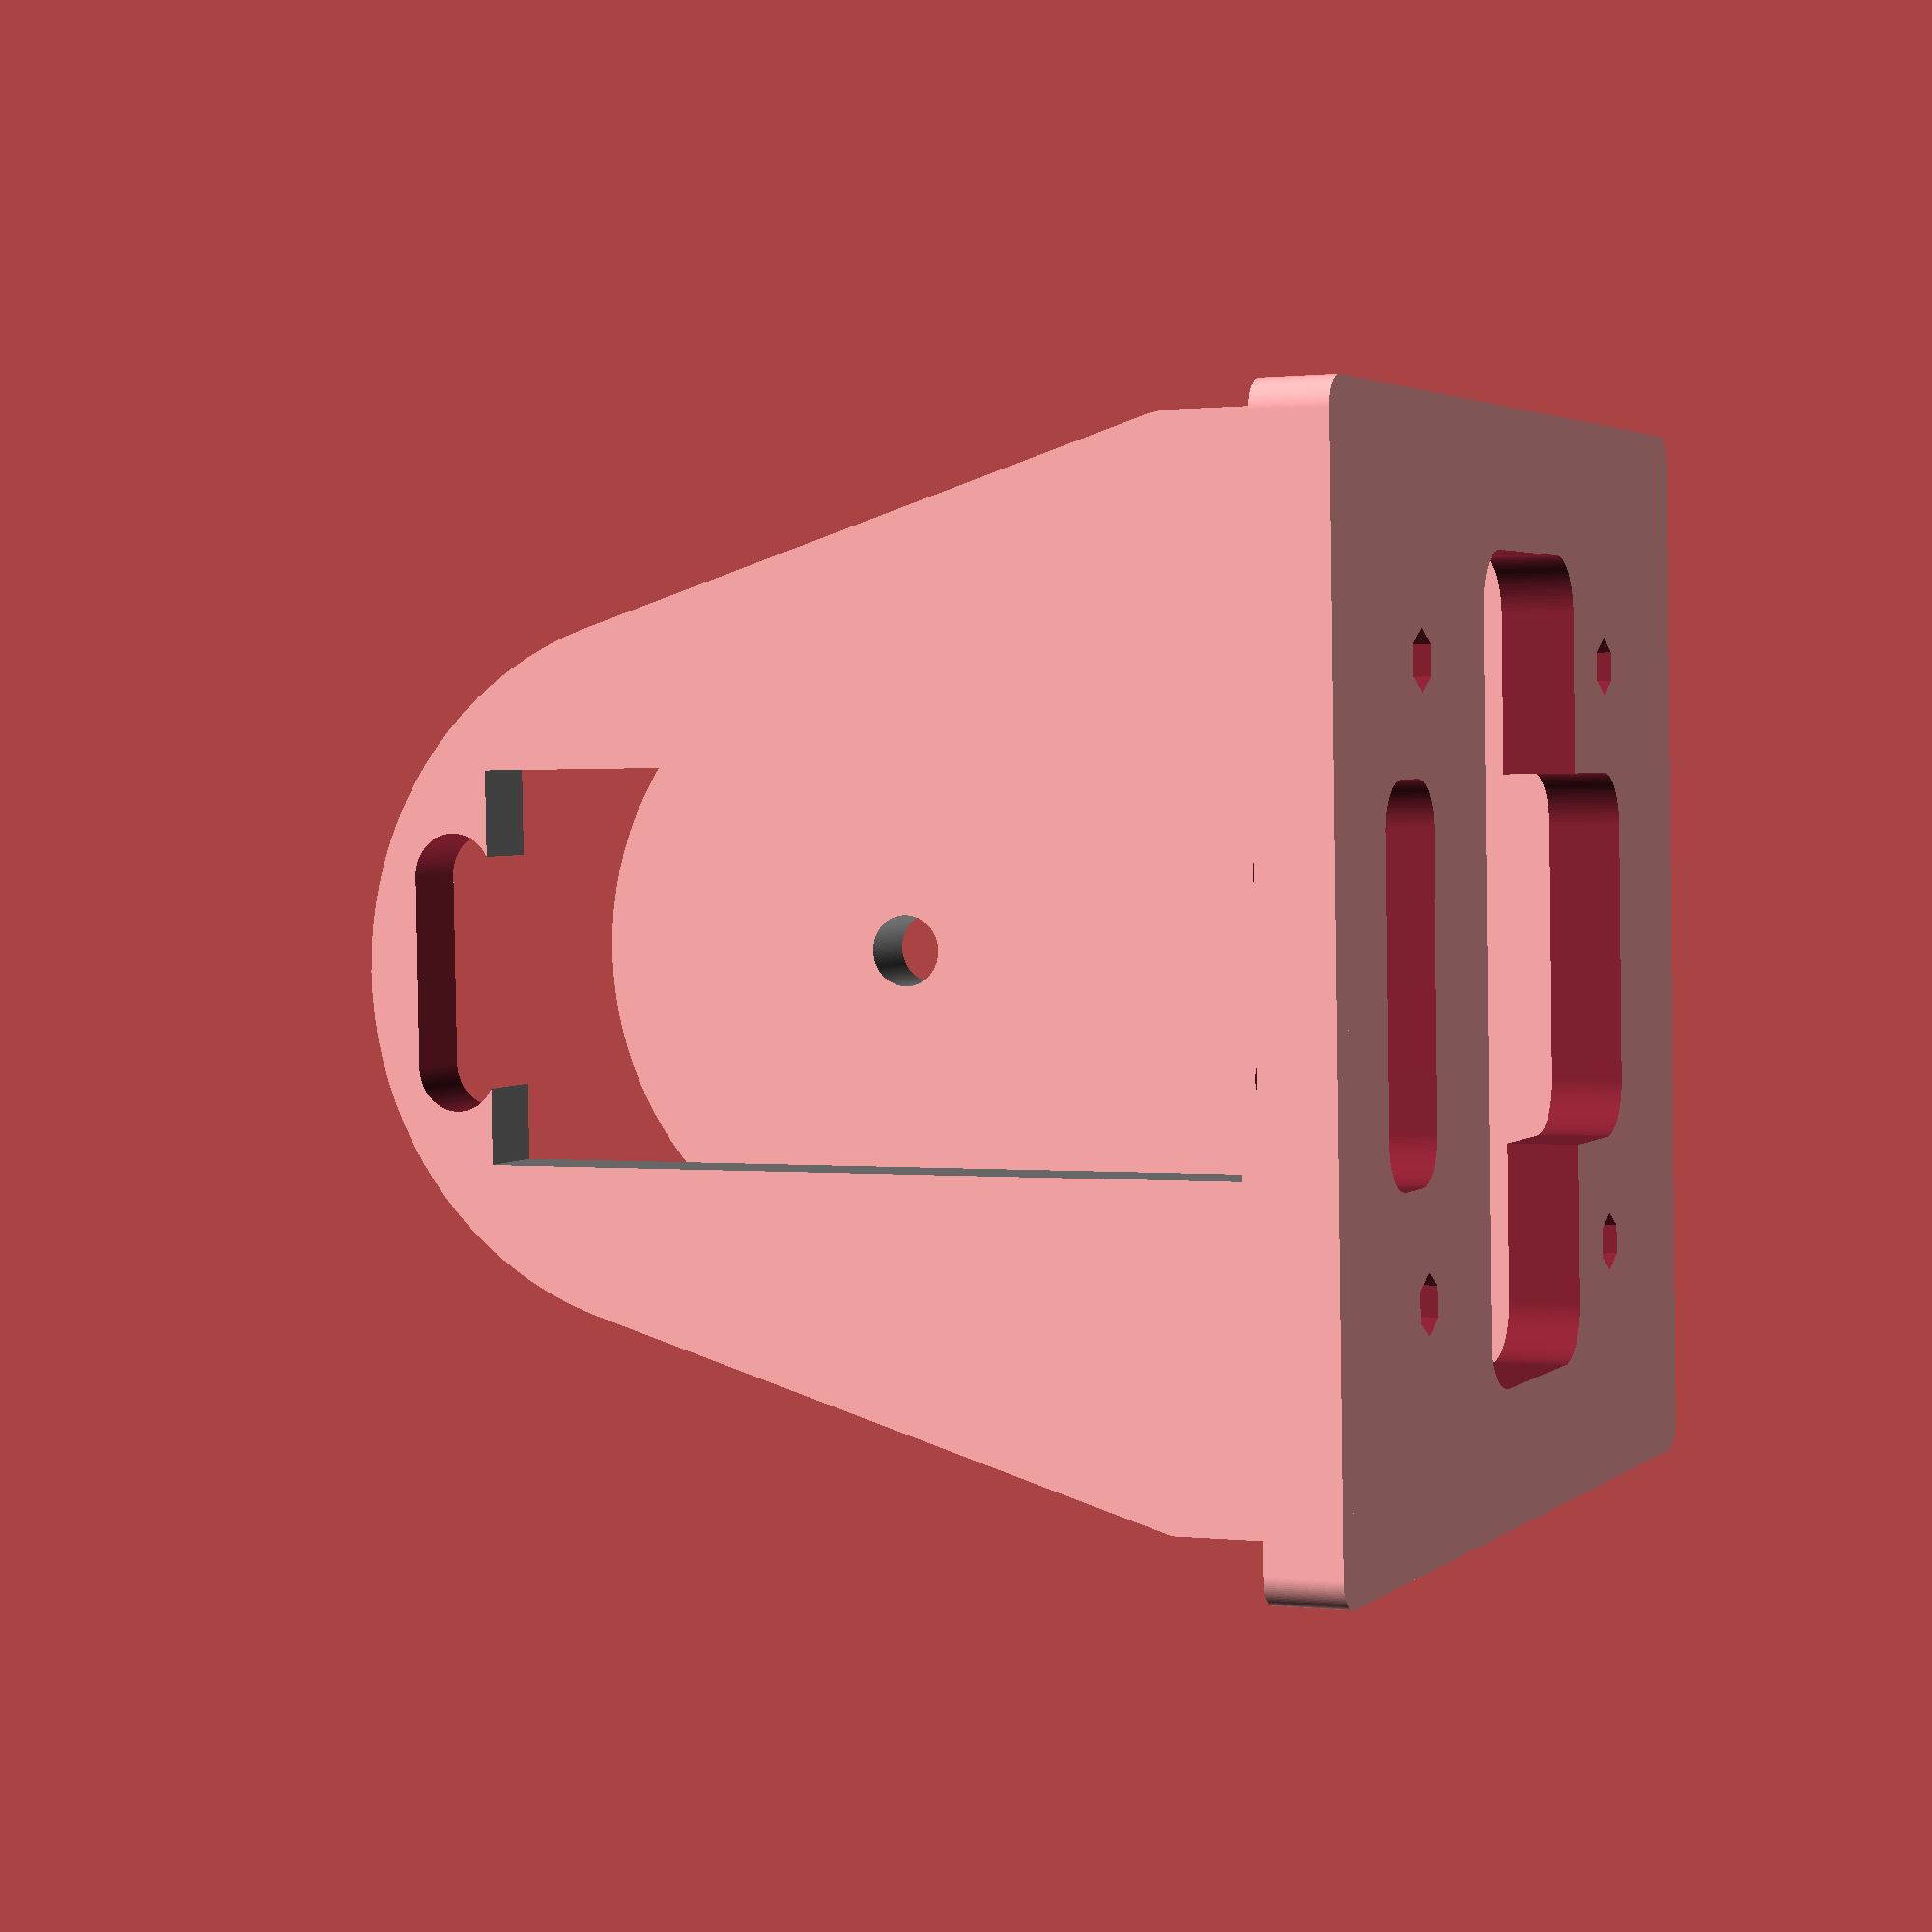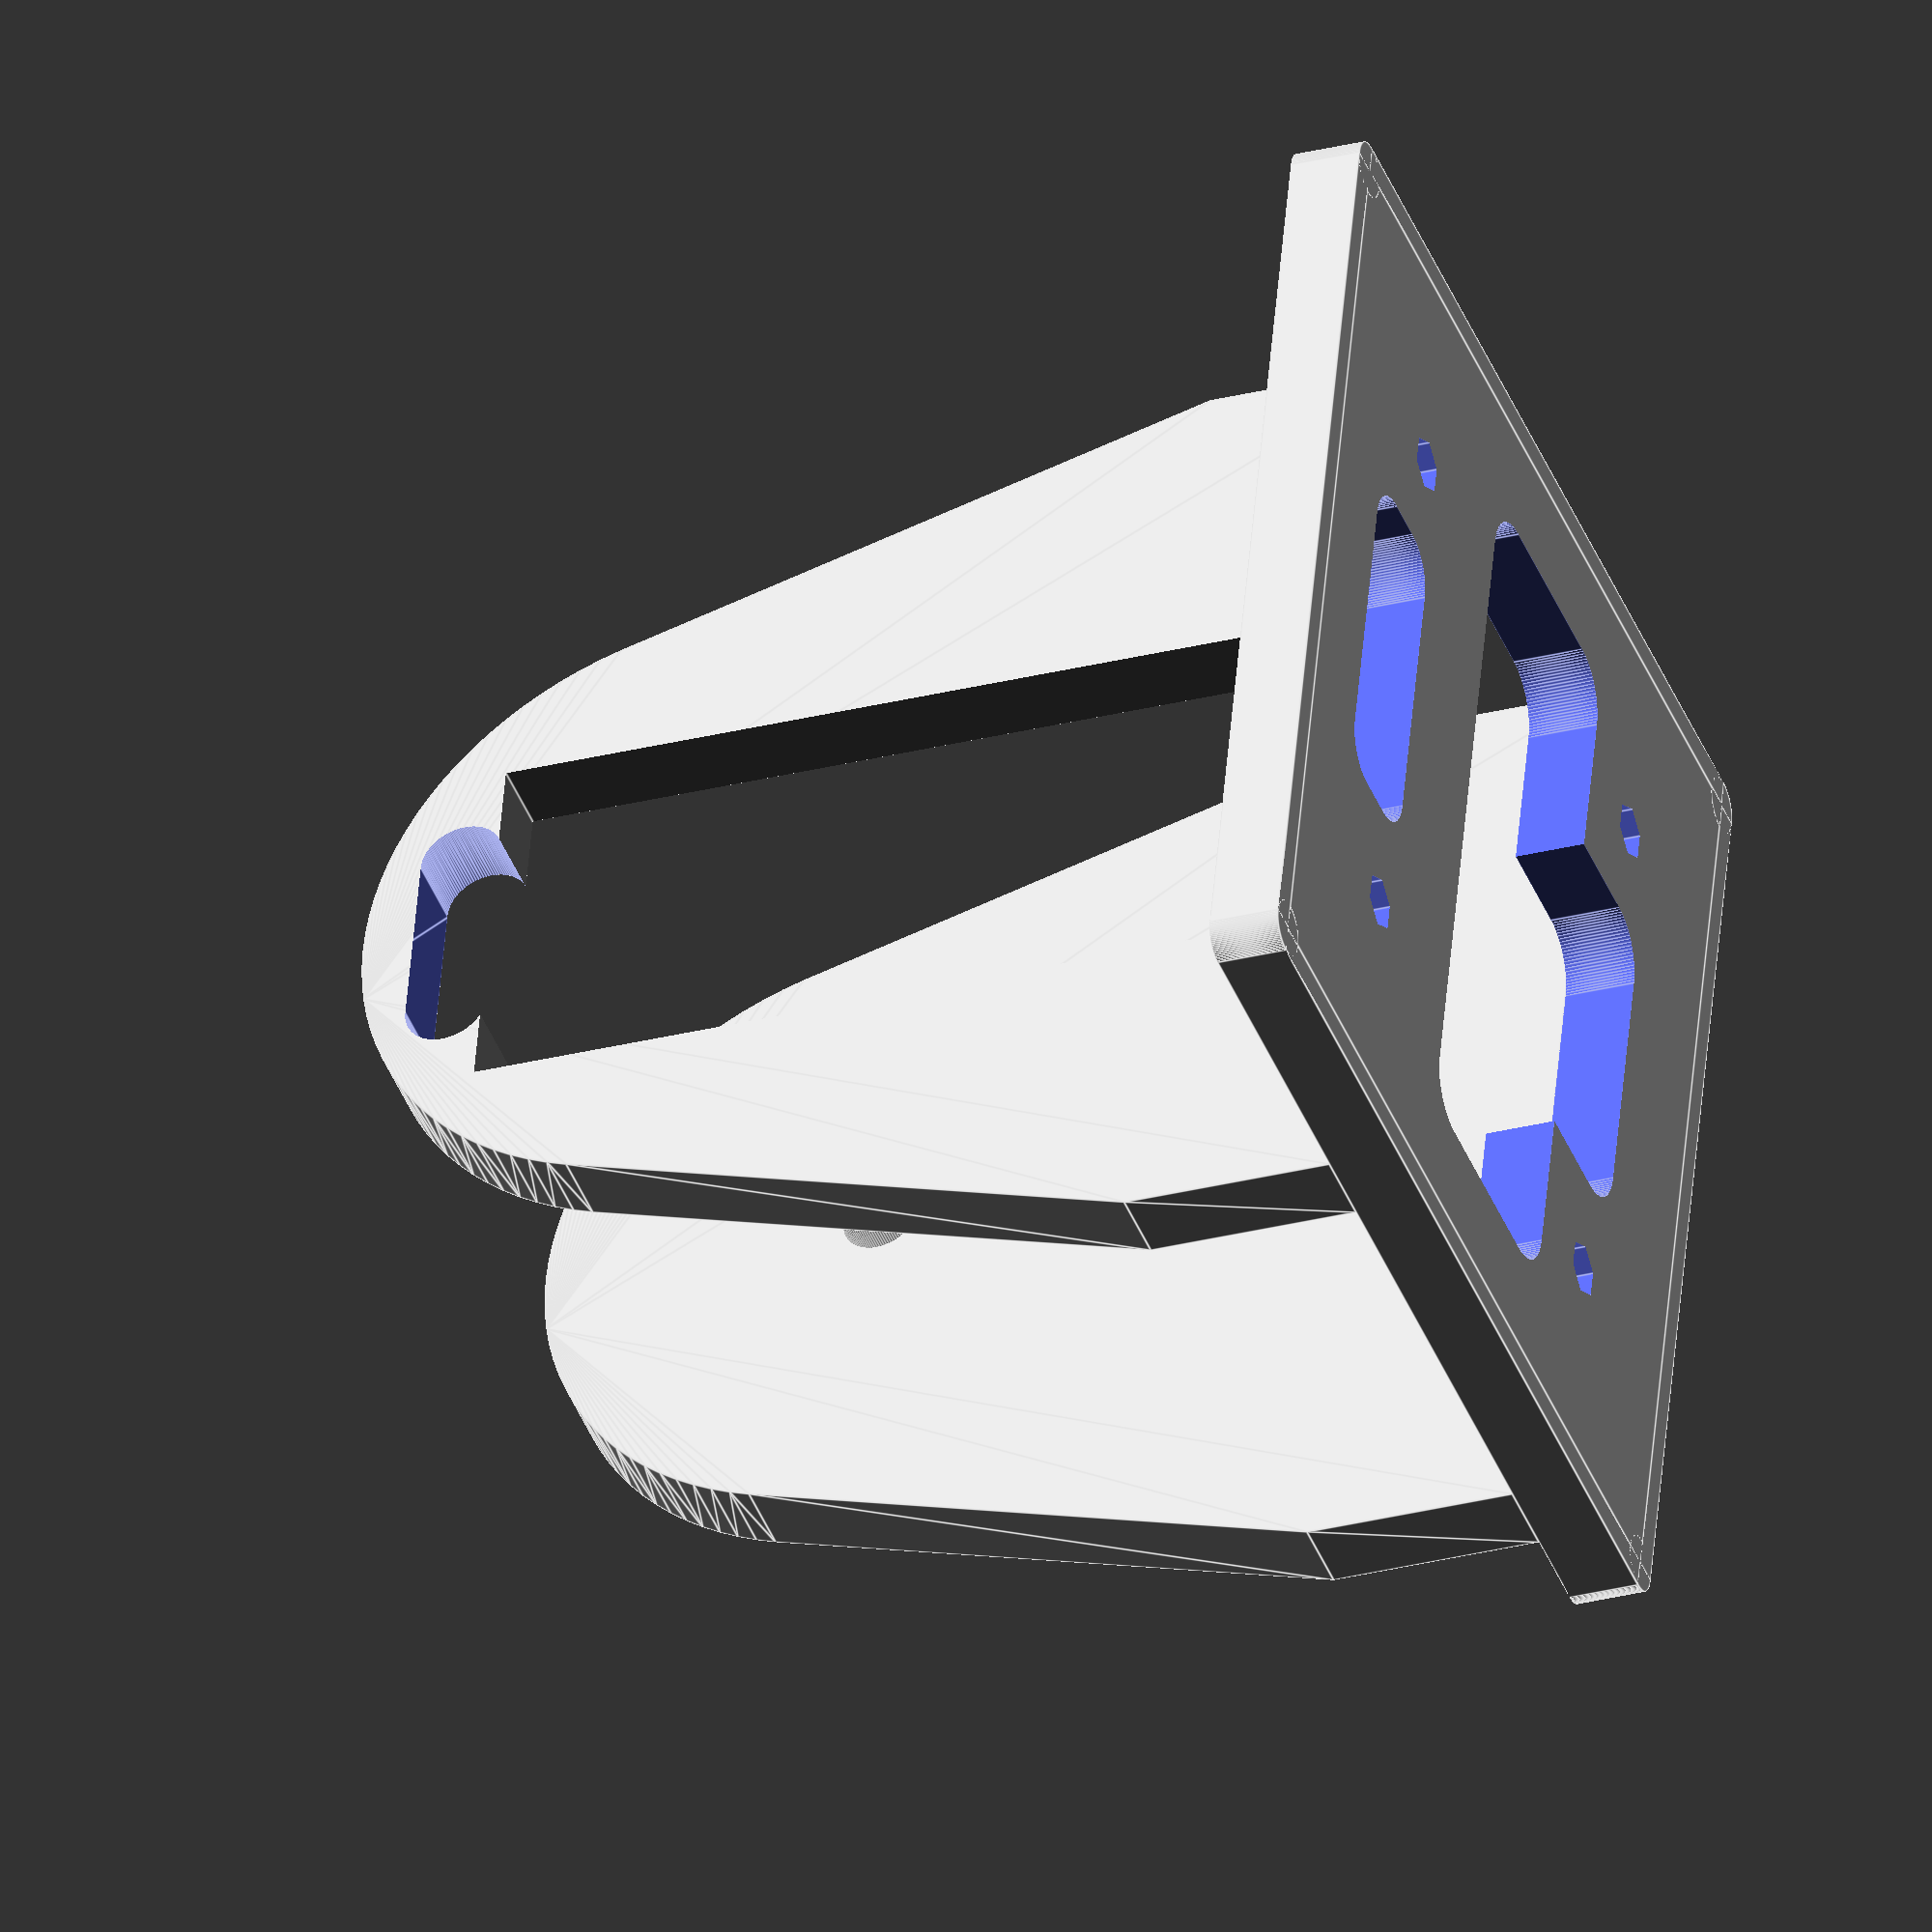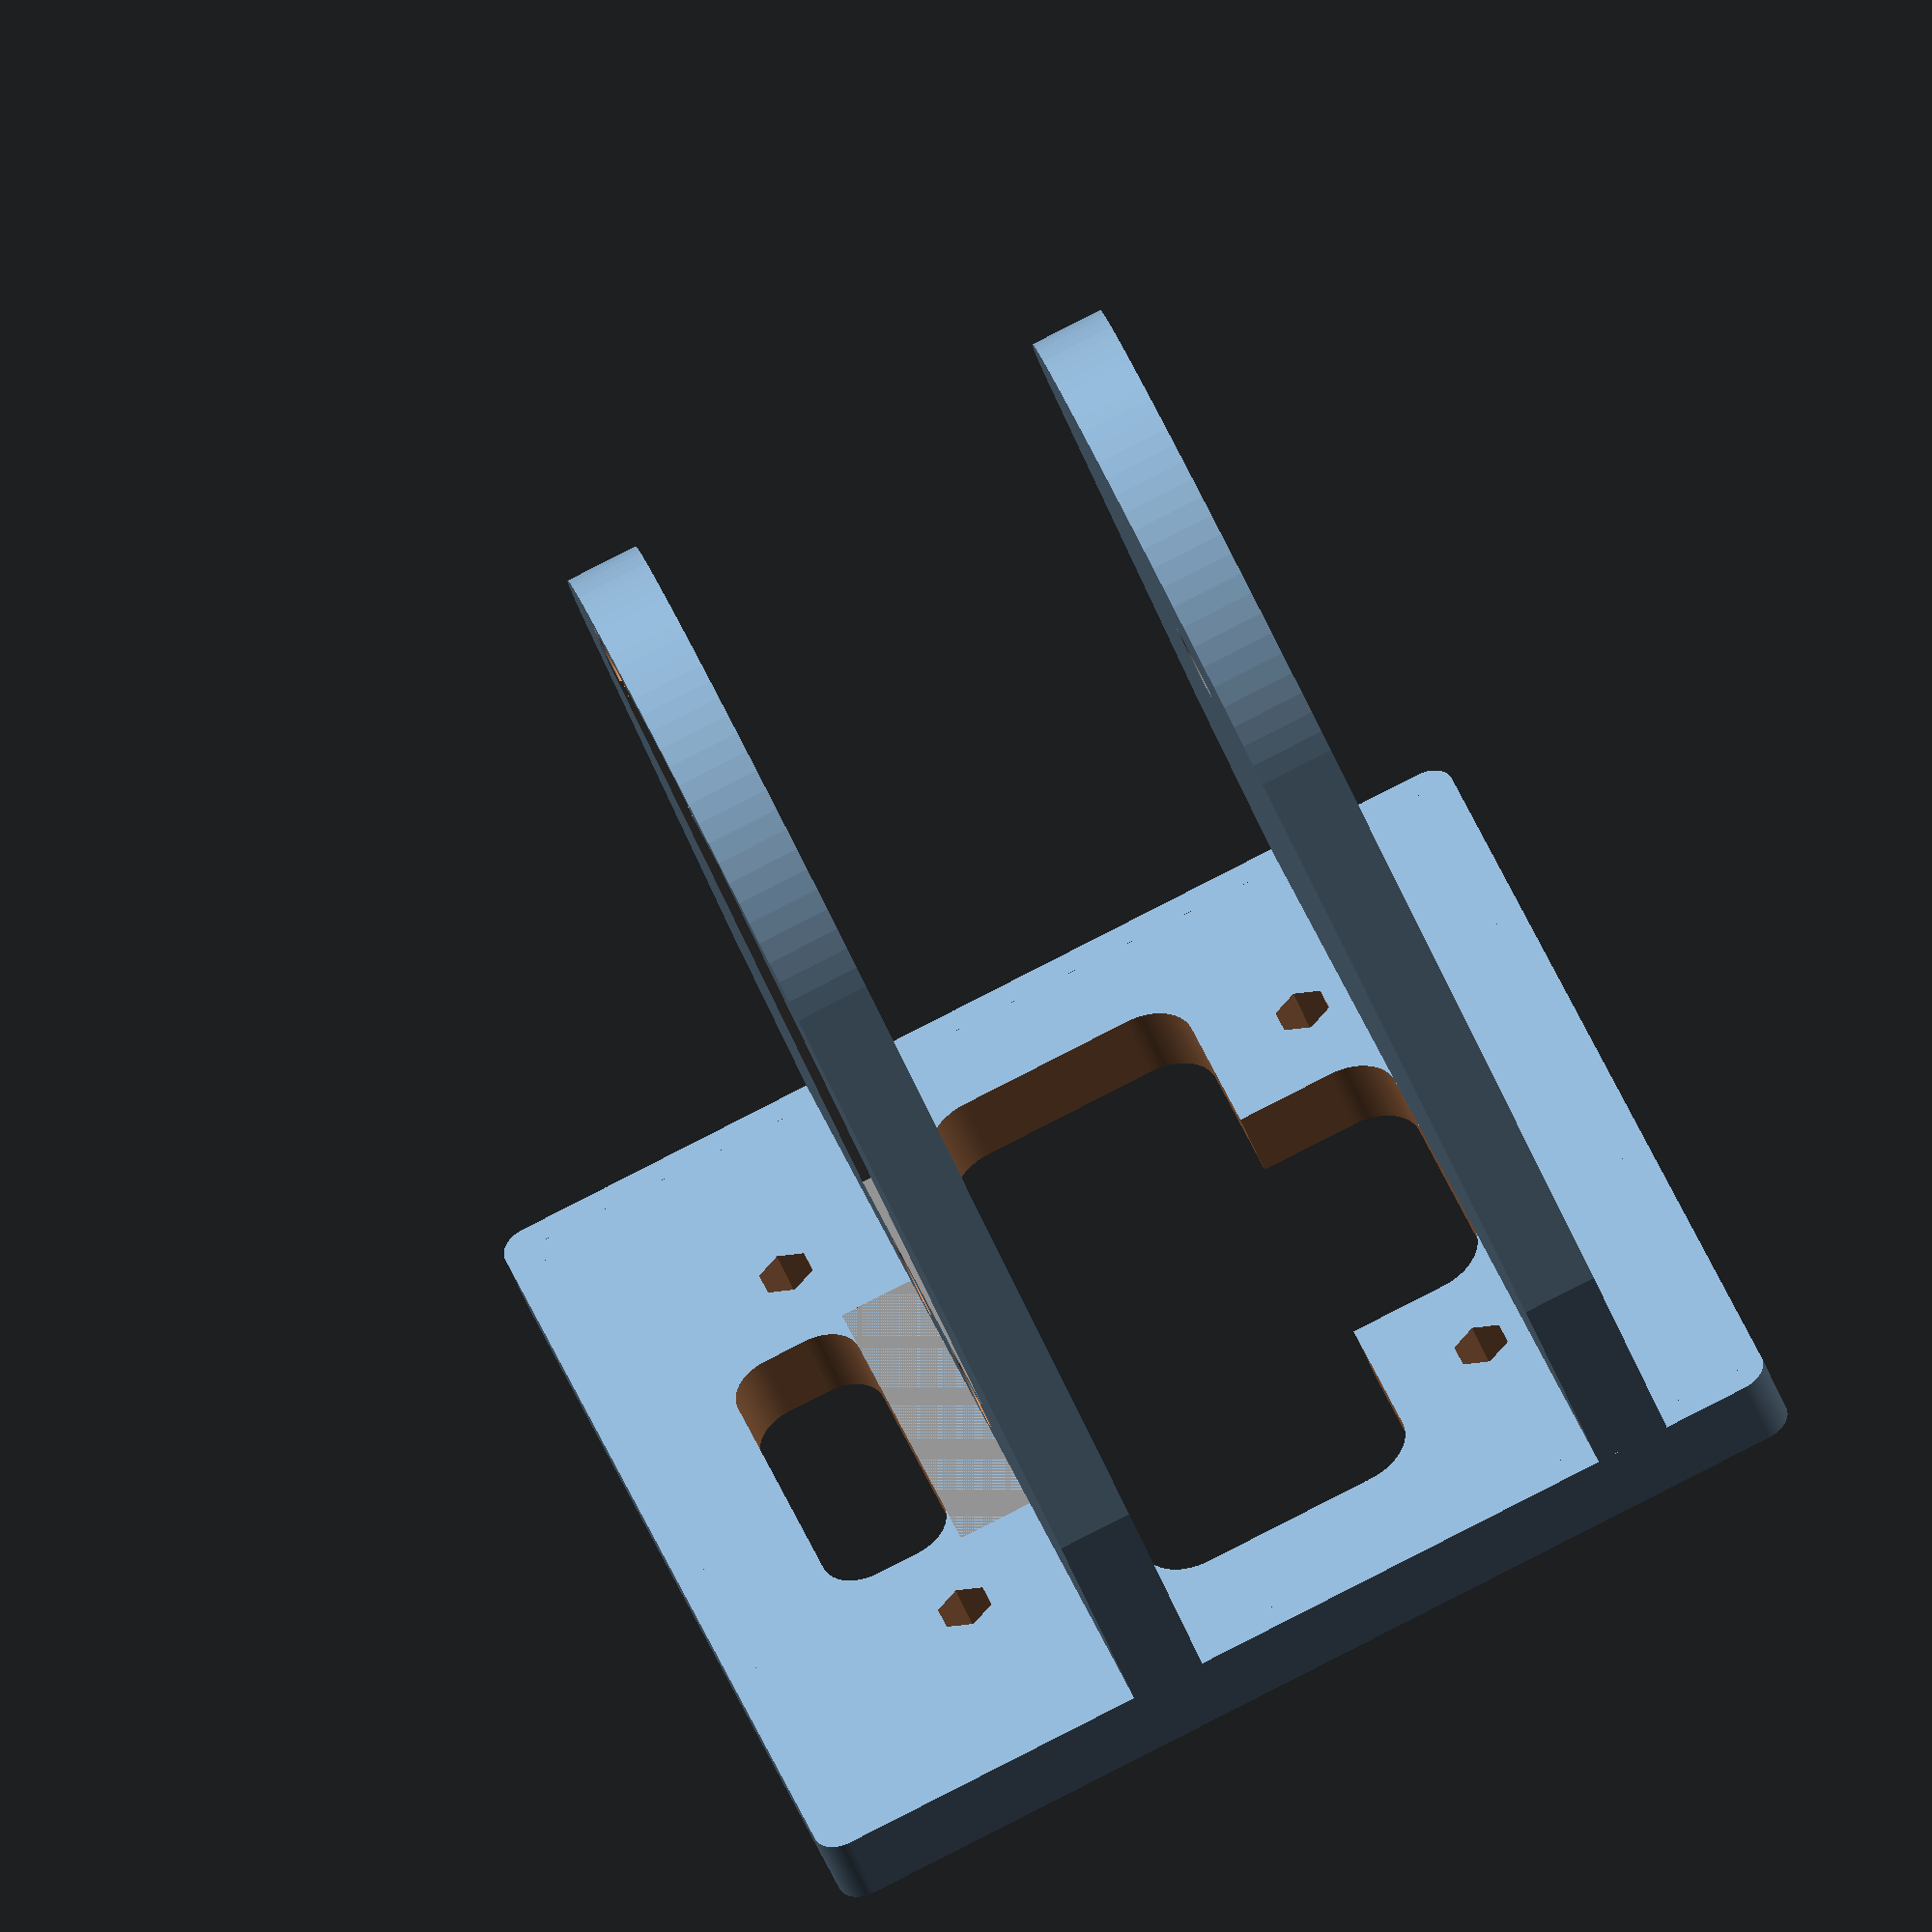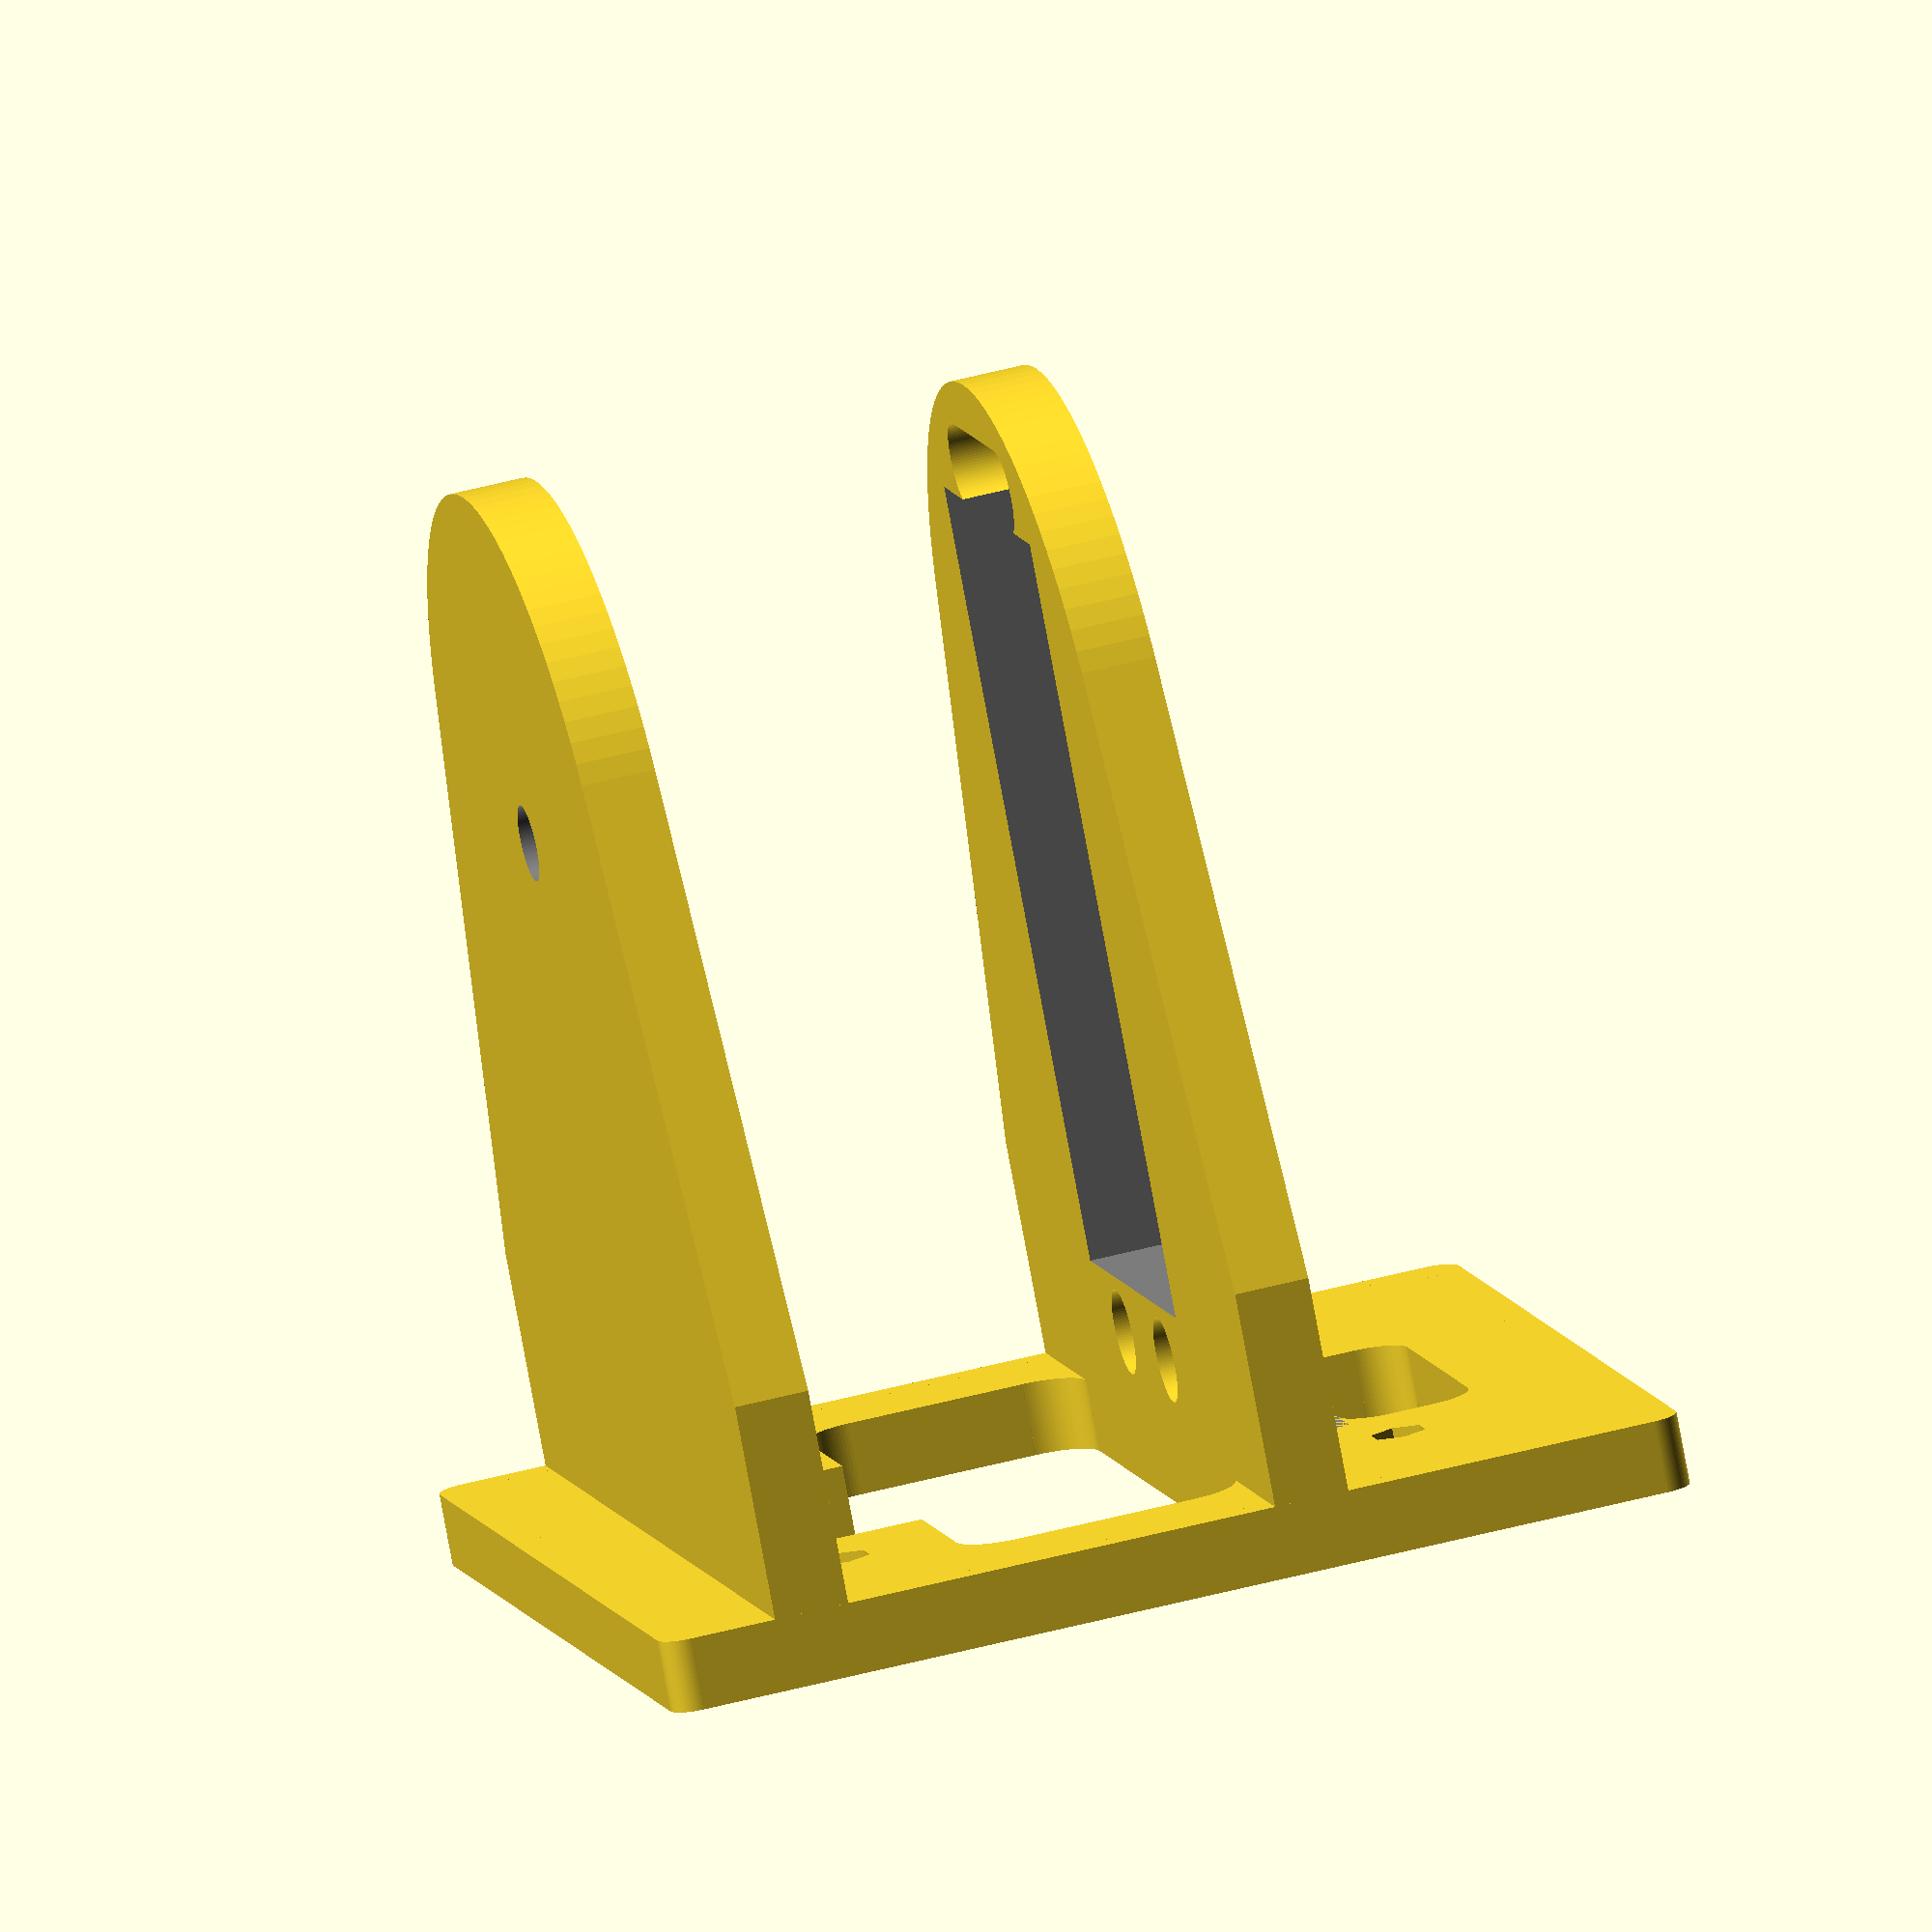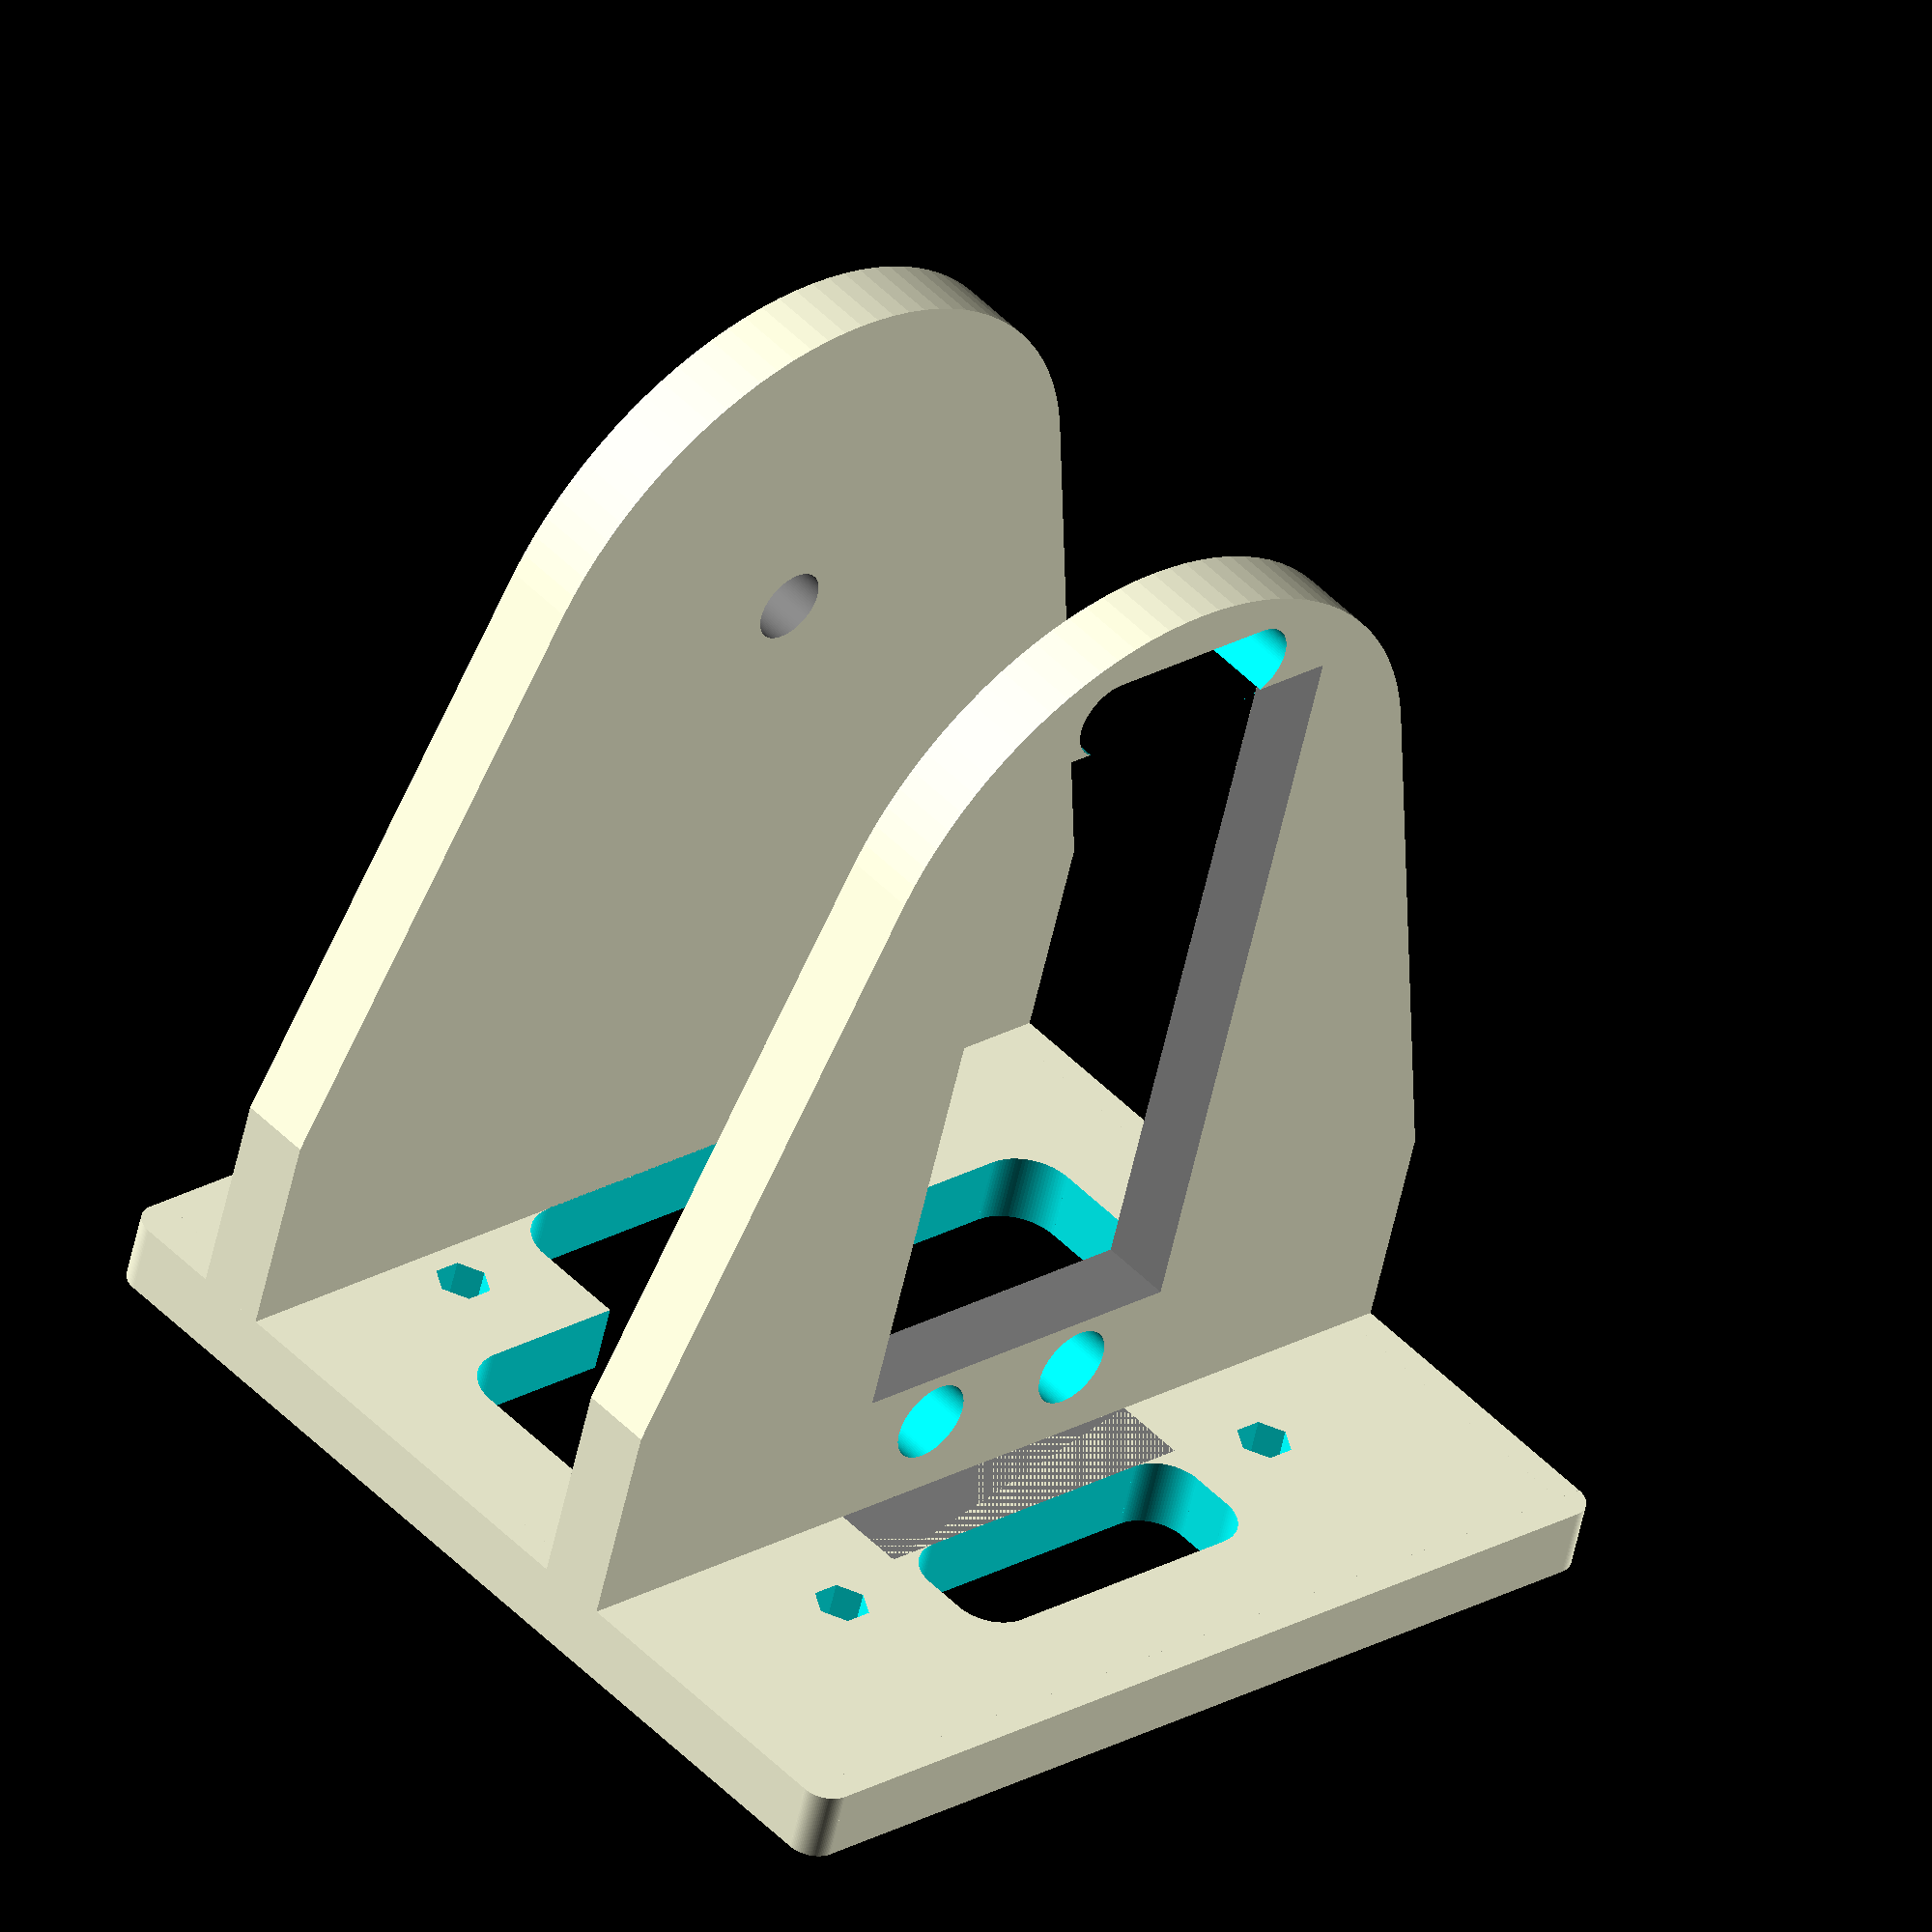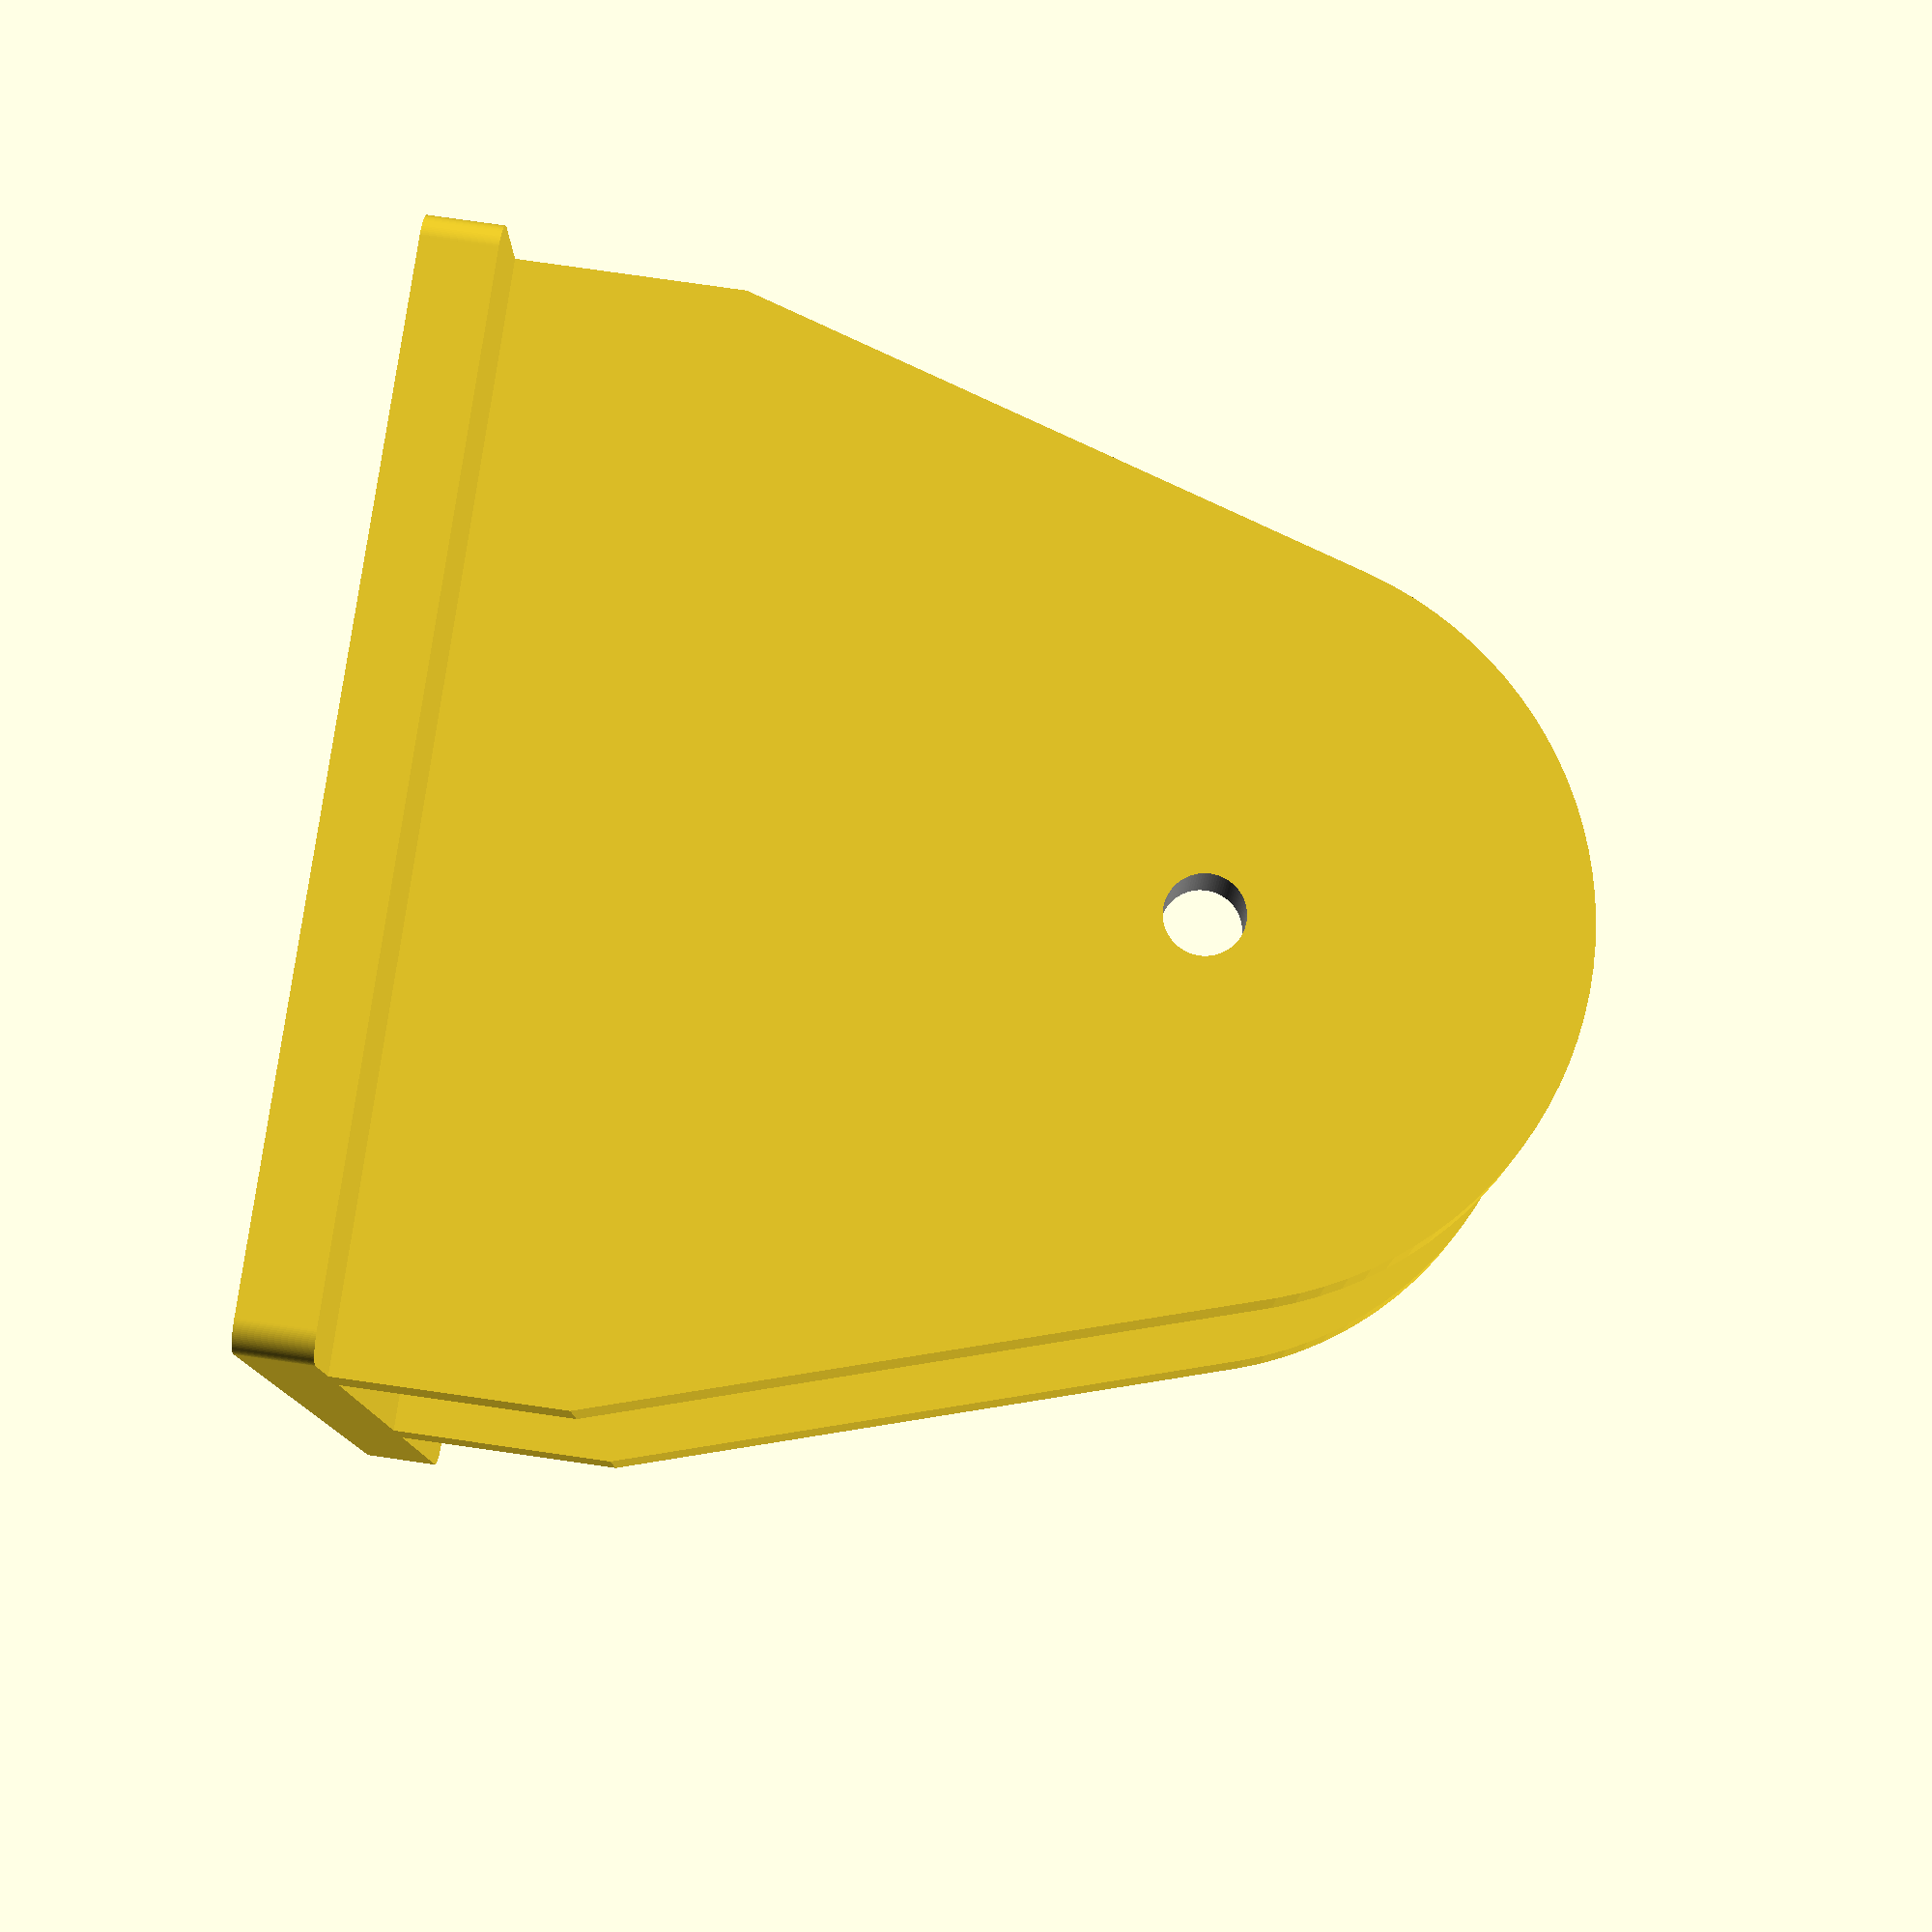
<openscad>
//-------------------------------------------------------------------------
//-- REPY_Futaba_3003s_lower.scad
//-------------------------------------------------------------------------
//--This file has been generated automatically according to your data.
//--For more info, visit: http://iearobotics.com/oomlwiki/
//-------------------------------------------------------------------------
//--This file belongs to the REPY-2.0 project, for more info, visit:
//-- http://www.dsquaredrobotics.com/wiki/index.php?title=REPY-2.0
//-------------------------------------------------------------------------

difference() {
  difference() {
    union() {
      difference() {
        difference() {
          difference() {
            translate(v=[0.000, 7.509, 3.797]) {
            rotate([-90.000,-180.000,-180.000]){
              hull() {
                translate(v=[0.000, 5.696, 0.000]) {
                rotate([-180.000,-180.000,-180.000]){
                  cube(size=[55.000, 11.392, 3.951], center=true);
                } // End rotate
                } // End translate
                translate(v=[0.000, 37.500, 0.000]) {
                rotate([-180.000,-180.000,-180.000]){
                  cylinder(h=3.951, r1=18.537, r2=18.537, $fn=100, center=true);
                } // End rotate
                } // End translate
              } // End hull
            } // End rotate
            } // End translate
            hull() {
              translate(v=[-5.000, 5.434, 54.797]) {
              rotate([-90.000,-180.000,-0.000]){
                cylinder(h=8.151, r1=2.250, r2=2.250, $fn=100, center=false);
              } // End rotate
              } // End translate
              translate(v=[5.000, 5.434, 54.797]) {
              rotate([-90.000,-180.000,-0.000]){
                cylinder(h=8.151, r1=2.250, r2=2.250, $fn=100, center=false);
              } // End rotate
              } // End translate
            } // End hull
          } // End difference
          translate(v=[-5.000, 5.434, 8.297]) {
          rotate([-90.000,-180.000,-0.000]){
            cylinder(h=8.151, r1=2.250, r2=2.250, $fn=100, center=false);
          } // End rotate
          } // End translate
        } // End difference
        translate(v=[5.000, 5.434, 8.297]) {
        rotate([-90.000,-180.000,-0.000]){
          cylinder(h=8.151, r1=2.250, r2=2.250, $fn=100, center=false);
        } // End rotate
        } // End translate
      } // End difference
      translate(v=[0.000, -19.491, 3.797]) {
      rotate([-90.000,-180.000,-180.000]){
        hull() {
          translate(v=[0.000, 5.696, 0.000]) {
          rotate([-180.000,-180.000,-180.000]){
            cube(size=[55.000, 11.392, 3.951], center=true);
          } // End rotate
          } // End translate
          translate(v=[0.000, 37.500, 0.000]) {
          rotate([-180.000,-180.000,-180.000]){
            cylinder(h=3.951, r1=18.537, r2=18.537, $fn=100, center=true);
          } // End rotate
          } // End translate
        } // End hull
      } // End rotate
      } // End translate
      translate(v=[0.000, 0.000, 1.899]) {
      rotate([-180.000,-180.000,-180.000]){
        difference() {
          difference() {
            difference() {
              difference() {
                difference() {
                  union() {
                    cube(size=[52.050, 52.050, 3.797], center=true);
                    translate(v=[26.000, 26.000, 0.000]) {
                    rotate([-180.000,-180.000,-180.000]){
                      cylinder(h=3.797, r1=1.500, r2=1.500, $fn=100, center=true);
                    } // End rotate
                    } // End translate
                    translate(v=[-26.000, 26.000, 0.000]) {
                    rotate([-180.000,-180.000,-180.000]){
                      cylinder(h=3.797, r1=1.500, r2=1.500, $fn=100, center=true);
                    } // End rotate
                    } // End translate
                    translate(v=[-26.000, -26.000, 0.000]) {
                    rotate([-180.000,-180.000,-180.000]){
                      cylinder(h=3.797, r1=1.500, r2=1.500, $fn=100, center=true);
                    } // End rotate
                    } // End translate
                    translate(v=[26.000, -26.000, 0.000]) {
                    rotate([-180.000,-180.000,-180.000]){
                      cylinder(h=3.797, r1=1.500, r2=1.500, $fn=100, center=true);
                    } // End rotate
                    } // End translate
                    translate(v=[0.000, 26.750, 0.000]) {
                    rotate([-180.000,-180.000,-180.000]){
                      cube(size=[52.000, 1.500, 3.797], center=true);
                    } // End rotate
                    } // End translate
                    translate(v=[0.000, -26.750, 0.000]) {
                    rotate([-180.000,-180.000,-180.000]){
                      cube(size=[52.000, 1.500, 3.797], center=true);
                    } // End rotate
                    } // End translate
                    translate(v=[26.750, 0.000, 0.000]) {
                    rotate([-180.000,-180.000,-180.000]){
                      cube(size=[1.500, 52.000, 3.797], center=true);
                    } // End rotate
                    } // End translate
                    translate(v=[-26.750, 0.000, 0.000]) {
                    rotate([-180.000,-180.000,-180.000]){
                      cube(size=[1.500, 52.000, 3.797], center=true);
                    } // End rotate
                    } // End translate
                  } // End union
                  translate(v=[15.000, 15.000, 0.000]) {
                  rotate([-180.000,-180.000,-180.000]){
                    cylinder(h=3.997, r1=1.500, r2=1.500, $fn=6, center=true);
                  } // End rotate
                  } // End translate
                } // End difference
                translate(v=[-15.000, 15.000, 0.000]) {
                rotate([-180.000,-180.000,-180.000]){
                  cylinder(h=3.997, r1=1.500, r2=1.500, $fn=6, center=true);
                } // End rotate
                } // End translate
              } // End difference
              translate(v=[15.000, -15.000, 0.000]) {
              rotate([-180.000,-180.000,-180.000]){
                cylinder(h=3.997, r1=1.500, r2=1.500, $fn=6, center=true);
              } // End rotate
              } // End translate
            } // End difference
            translate(v=[-15.000, -15.000, 0.000]) {
            rotate([-180.000,-180.000,-180.000]){
              cylinder(h=3.997, r1=1.500, r2=1.500, $fn=6, center=true);
            } // End rotate
            } // End translate
          } // End difference
          translate(v=[0.000, -1.983, 0.000]) {
          rotate([-180.000,-180.000,-180.000]){
            union() {
              cube(size=[35.450, 9.484, 3.897], center=true);
              translate(v=[17.700, 4.717, 0.000]) {
              rotate([-180.000,-180.000,-180.000]){
                cylinder(h=3.897, r1=2.800, r2=2.800, $fn=100, center=true);
              } // End rotate
              } // End translate
              translate(v=[-17.700, 4.717, 0.000]) {
              rotate([-180.000,-180.000,-180.000]){
                cylinder(h=3.897, r1=2.800, r2=2.800, $fn=100, center=true);
              } // End rotate
              } // End translate
              translate(v=[-17.700, -4.717, 0.000]) {
              rotate([-180.000,-180.000,-180.000]){
                cylinder(h=3.897, r1=2.800, r2=2.800, $fn=100, center=true);
              } // End rotate
              } // End translate
              translate(v=[17.700, -4.717, 0.000]) {
              rotate([-180.000,-180.000,-180.000]){
                cylinder(h=3.897, r1=2.800, r2=2.800, $fn=100, center=true);
              } // End rotate
              } // End translate
              translate(v=[0.000, 6.117, 0.000]) {
              rotate([-180.000,-180.000,-180.000]){
                cube(size=[35.400, 2.800, 3.897], center=true);
              } // End rotate
              } // End translate
              translate(v=[0.000, -6.117, 0.000]) {
              rotate([-180.000,-180.000,-180.000]){
                cube(size=[35.400, 2.800, 3.897], center=true);
              } // End rotate
              } // End translate
              translate(v=[19.100, 0.000, 0.000]) {
              rotate([-180.000,-180.000,-180.000]){
                cube(size=[2.800, 9.434, 3.897], center=true);
              } // End rotate
              } // End translate
              translate(v=[-19.100, 0.000, 0.000]) {
              rotate([-180.000,-180.000,-180.000]){
                cube(size=[2.800, 9.434, 3.897], center=true);
              } // End rotate
              } // End translate
            } // End union
          } // End rotate
          } // End translate
          translate(v=[0.000, -5.991, 0.000]) {
          rotate([-180.000,-180.000,-180.000]){
            union() {
              cube(size=[13.450, 17.499, 3.897], center=true);
              translate(v=[6.700, 8.724, 0.000]) {
              rotate([-180.000,-180.000,-180.000]){
                cylinder(h=3.897, r1=2.800, r2=2.800, $fn=100, center=true);
              } // End rotate
              } // End translate
              translate(v=[-6.700, 8.724, 0.000]) {
              rotate([-180.000,-180.000,-180.000]){
                cylinder(h=3.897, r1=2.800, r2=2.800, $fn=100, center=true);
              } // End rotate
              } // End translate
              translate(v=[-6.700, -8.724, 0.000]) {
              rotate([-180.000,-180.000,-180.000]){
                cylinder(h=3.897, r1=2.800, r2=2.800, $fn=100, center=true);
              } // End rotate
              } // End translate
              translate(v=[6.700, -8.724, 0.000]) {
              rotate([-180.000,-180.000,-180.000]){
                cylinder(h=3.897, r1=2.800, r2=2.800, $fn=100, center=true);
              } // End rotate
              } // End translate
              translate(v=[0.000, 10.124, 0.000]) {
              rotate([-180.000,-180.000,-180.000]){
                cube(size=[13.400, 2.800, 3.897], center=true);
              } // End rotate
              } // End translate
              translate(v=[0.000, -10.124, 0.000]) {
              rotate([-180.000,-180.000,-180.000]){
                cube(size=[13.400, 2.800, 3.897], center=true);
              } // End rotate
              } // End translate
              translate(v=[8.100, 0.000, 0.000]) {
              rotate([-180.000,-180.000,-180.000]){
                cube(size=[2.800, 17.449, 3.897], center=true);
              } // End rotate
              } // End translate
              translate(v=[-8.100, 0.000, 0.000]) {
              rotate([-180.000,-180.000,-180.000]){
                cube(size=[2.800, 17.449, 3.897], center=true);
              } // End rotate
              } // End translate
            } // End union
          } // End rotate
          } // End translate
          translate(v=[0.000, 16.992, 0.000]) {
          rotate([-180.000,-180.000,-180.000]){
            union() {
              cube(size=[14.383, 2.399, 3.897], center=true);
              translate(v=[7.167, 1.174, 0.000]) {
              rotate([-180.000,-180.000,-180.000]){
                cylinder(h=3.897, r1=2.333, r2=2.333, $fn=100, center=true);
              } // End rotate
              } // End translate
              translate(v=[-7.167, 1.174, 0.000]) {
              rotate([-180.000,-180.000,-180.000]){
                cylinder(h=3.897, r1=2.333, r2=2.333, $fn=100, center=true);
              } // End rotate
              } // End translate
              translate(v=[-7.167, -1.174, 0.000]) {
              rotate([-180.000,-180.000,-180.000]){
                cylinder(h=3.897, r1=2.333, r2=2.333, $fn=100, center=true);
              } // End rotate
              } // End translate
              translate(v=[7.167, -1.174, 0.000]) {
              rotate([-180.000,-180.000,-180.000]){
                cylinder(h=3.897, r1=2.333, r2=2.333, $fn=100, center=true);
              } // End rotate
              } // End translate
              translate(v=[0.000, 2.341, 0.000]) {
              rotate([-180.000,-180.000,-180.000]){
                cube(size=[14.333, 2.333, 3.897], center=true);
              } // End rotate
              } // End translate
              translate(v=[0.000, -2.341, 0.000]) {
              rotate([-180.000,-180.000,-180.000]){
                cube(size=[14.333, 2.333, 3.897], center=true);
              } // End rotate
              } // End translate
              translate(v=[8.333, 0.000, 0.000]) {
              rotate([-180.000,-180.000,-180.000]){
                cube(size=[2.333, 2.349, 3.897], center=true);
              } // End rotate
              } // End translate
              translate(v=[-8.333, 0.000, 0.000]) {
              rotate([-180.000,-180.000,-180.000]){
                cube(size=[2.333, 2.349, 3.897], center=true);
              } // End rotate
              } // End translate
            } // End union
          } // End rotate
          } // End translate
        } // End difference
      } // End rotate
      } // End translate
    } // End union
    translate(v=[0.000, -17.515, 11.297]) {
    rotate([-90.000,-180.000,-0.000]){
      union() {
        color([0.500, 0.500, 0.500, 1.000]) {
          difference() {
            union() {
              translate(v=[-10.000, 0.000, 0.000]) {
              rotate([-180.000,-180.000,-180.000]){
                cube(size=[20.500, 41.500, 37.500], center=false);
              } // End rotate
              } // End translate
              translate(v=[0.000, 30.000, 39.750]) {
              rotate([-180.000,-180.000,-180.000]){
                cylinder(h=4.500, r1=3.000, r2=3.000, $fn=20, center=true);
              } // End rotate
              } // End translate
              translate(v=[-10.000, 40.500, 27.000]) {
              rotate([-180.000,-180.000,-180.000]){
                cube(size=[20.000, 7.500, 4.000], center=false);
              } // End rotate
              } // End translate
              translate(v=[-10.000, -7.500, 27.000]) {
              rotate([-180.000,-180.000,-180.000]){
                cube(size=[20.000, 7.500, 4.000], center=false);
              } // End rotate
              } // End translate
            } // End union
            translate(v=[5.000, 43.500, 29.000]) {
            rotate([-180.000,-180.000,-180.000]){
              cylinder(h=4.200, r1=2.250, r2=2.250, $fn=20, center=true);
            } // End rotate
            } // End translate
            translate(v=[-5.000, 43.500, 29.000]) {
            rotate([-180.000,-180.000,-180.000]){
              cylinder(h=4.200, r1=2.250, r2=2.250, $fn=20, center=true);
            } // End rotate
            } // End translate
            translate(v=[5.000, -3.000, 29.000]) {
            rotate([-180.000,-180.000,-180.000]){
              cylinder(h=4.200, r1=2.250, r2=2.250, $fn=20, center=true);
            } // End rotate
            } // End translate
            translate(v=[-5.000, -3.000, 29.000]) {
            rotate([-180.000,-180.000,-180.000]){
              cylinder(h=4.200, r1=2.250, r2=2.250, $fn=20, center=true);
            } // End rotate
            } // End translate
          } // End difference
        } // End color
        translate(v=[0.000, 30.000, 41.500]) {
        rotate([-180.000,-180.000,-180.000]){
          color([0.500, 0.500, 0.500, 1.000]) {
            translate(v=[0.000, 0.000, -3.500]) {
            rotate([-180.000,-180.000,-90.000]){
              difference() {
                union() {
                  translate(v=[0.000, 0.000, -0.100]) {
                  rotate([-180.000,-180.000,-180.000]){
                    cylinder(h=3.700, r1=4.500, r2=4.500, $fn=100, center=false);
                  } // End rotate
                  } // End translate
                  translate(v=[0.000, 0.000, 3.500]) {
                  rotate([-180.000,-180.000,-180.000]){
                    cylinder(h=3.000, r1=10.250, r2=10.250, $fn=100, center=false);
                  } // End rotate
                  } // End translate
                } // End union
                translate(v=[7.350, -10.150, 3.400]) {
                rotate([-180.000,-180.000,-180.000]){
                  cube(size=[3.100, 20.700, 3.200], center=false);
                } // End rotate
                } // End translate
              } // End difference
            } // End rotate
            } // End translate
          } // End color
        } // End rotate
        } // End translate
      } // End union
    } // End rotate
    } // End translate
  } // End difference
  translate(v=[0.000, -26.018, 41.297]) {
  rotate([-90.000,-180.000,-0.000]){
    color([0.500, 0.500, 0.500, 1.000]) {
      union() {
        cylinder(h=2.200, r1=3.000, r2=3.000, $fn=100, center=false);
        translate(v=[0.000, 0.000, 2.100]) {
        rotate([-180.000,-180.000,-180.000]){
          cylinder(h=6.502, r1=2.000, r2=2.000, $fn=100, center=false);
        } // End rotate
        } // End translate
      } // End union
    } // End color
  } // End rotate
  } // End translate
} // End difference

</openscad>
<views>
elev=179.5 azim=272.2 roll=66.3 proj=p view=solid
elev=208.6 azim=257.0 roll=68.9 proj=o view=edges
elev=46.1 azim=250.9 roll=19.4 proj=o view=wireframe
elev=79.1 azim=77.3 roll=10.5 proj=o view=solid
elev=53.0 azim=138.1 roll=348.3 proj=o view=wireframe
elev=279.7 azim=181.1 roll=278.1 proj=p view=wireframe
</views>
